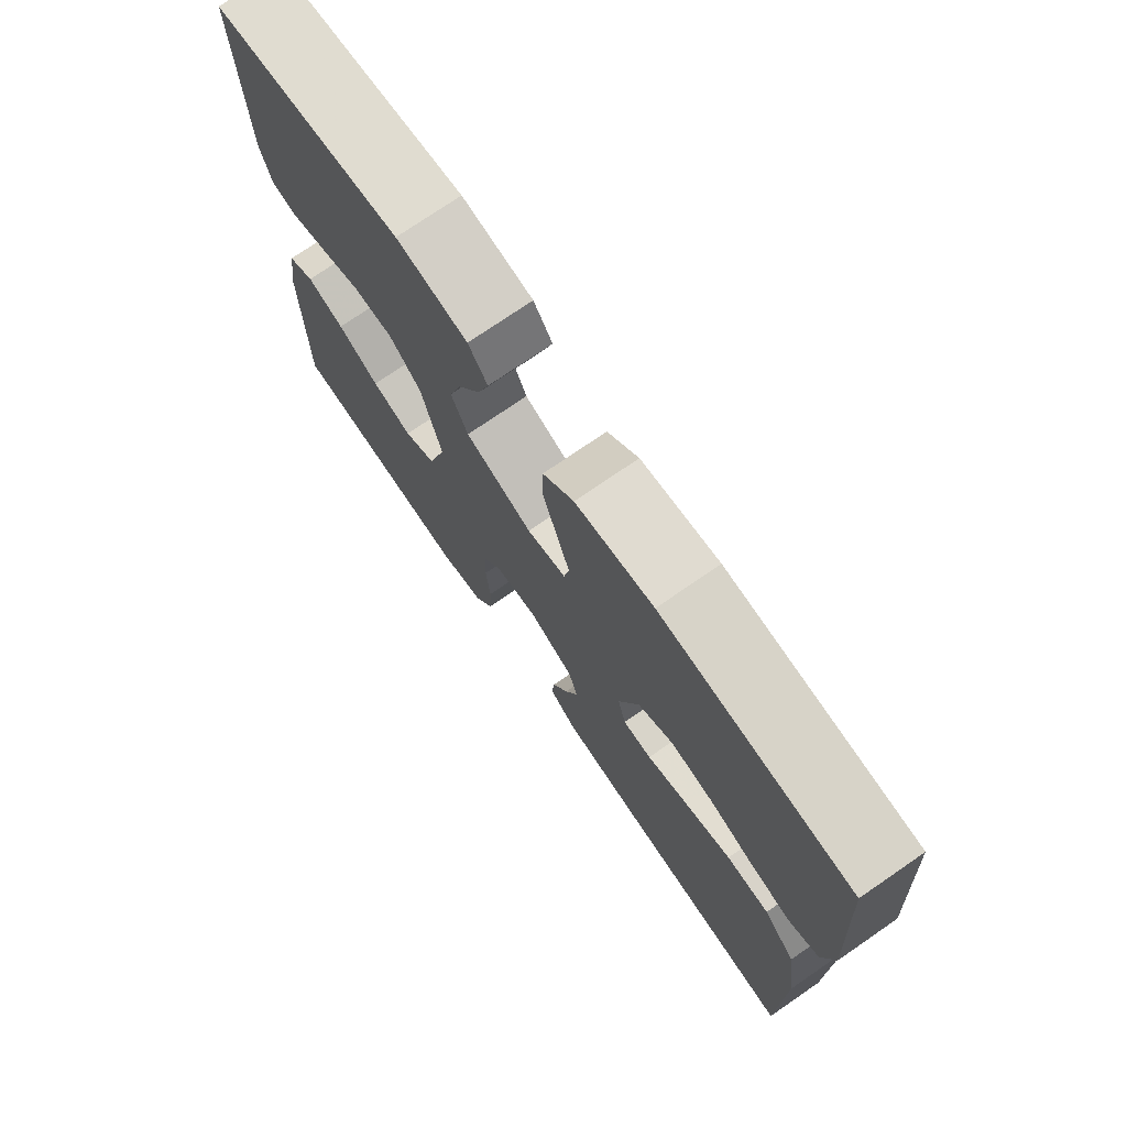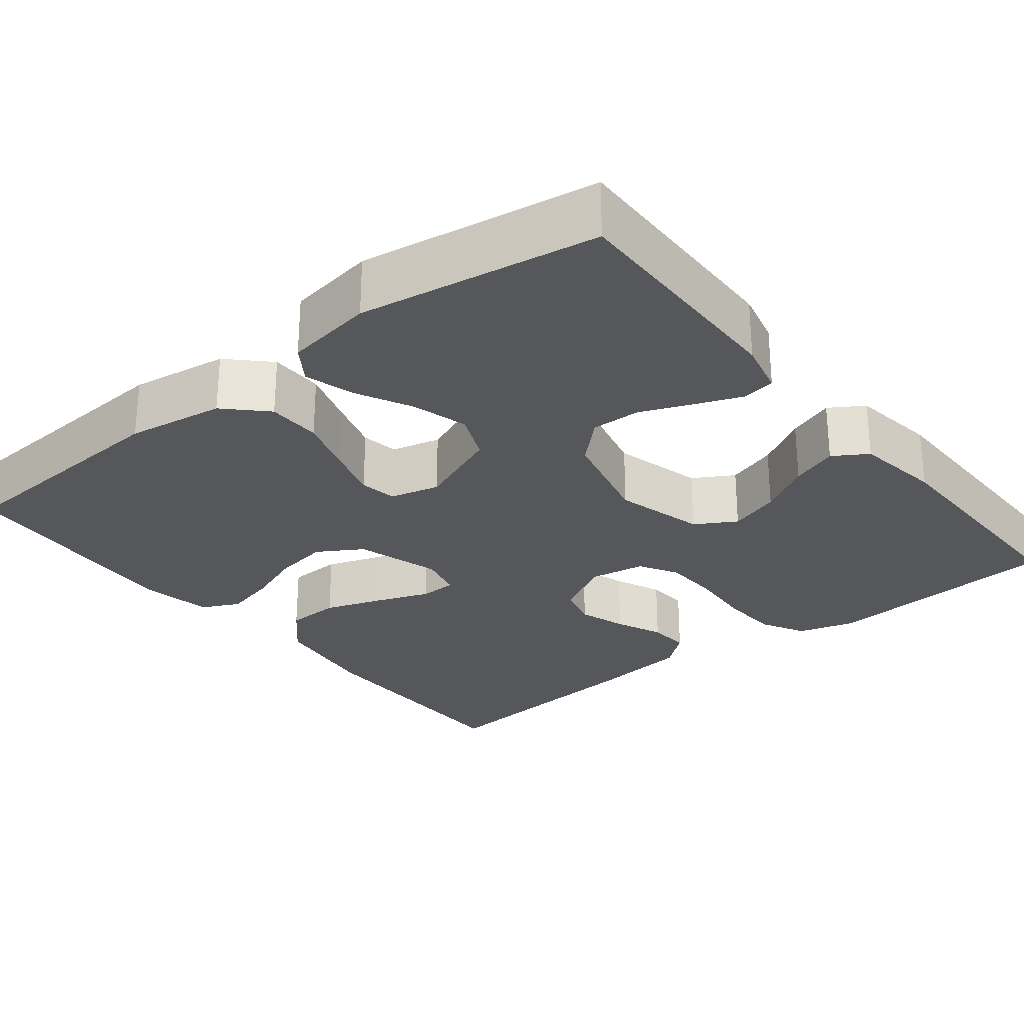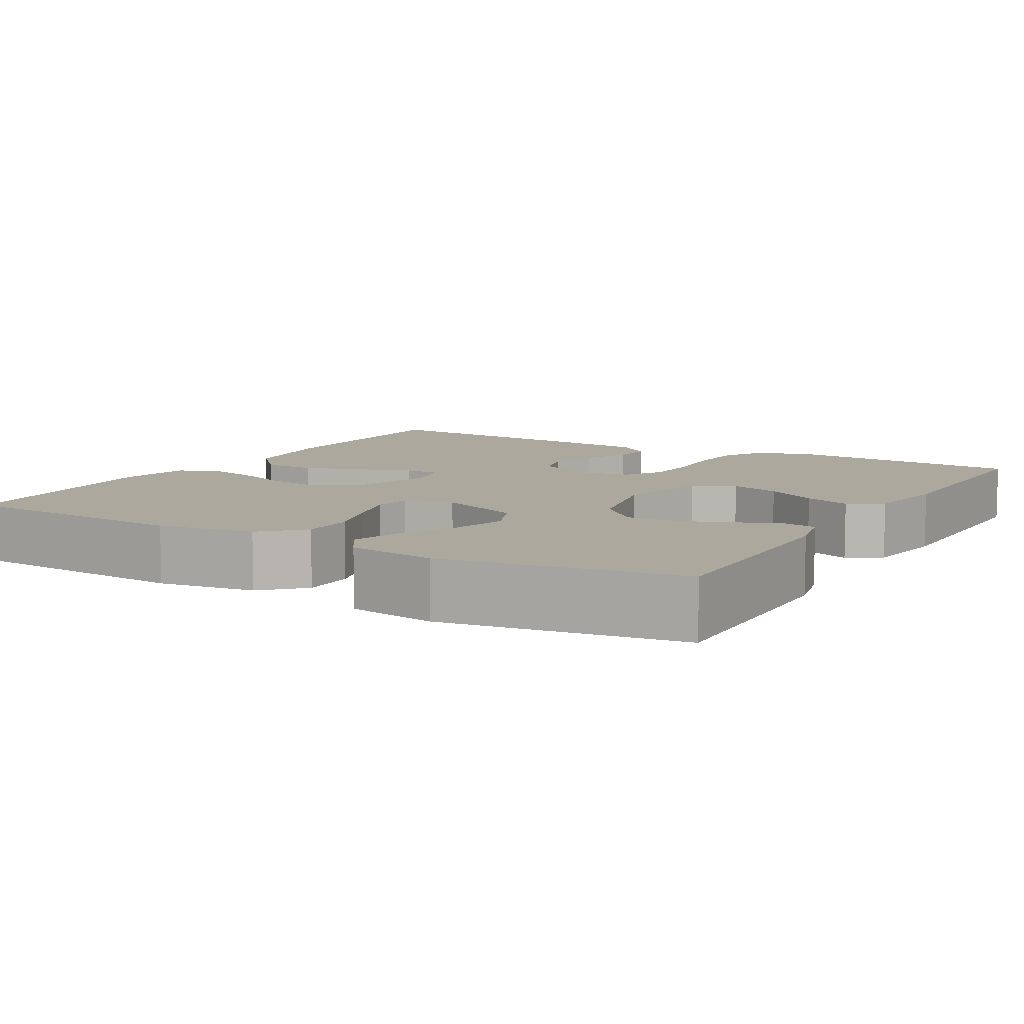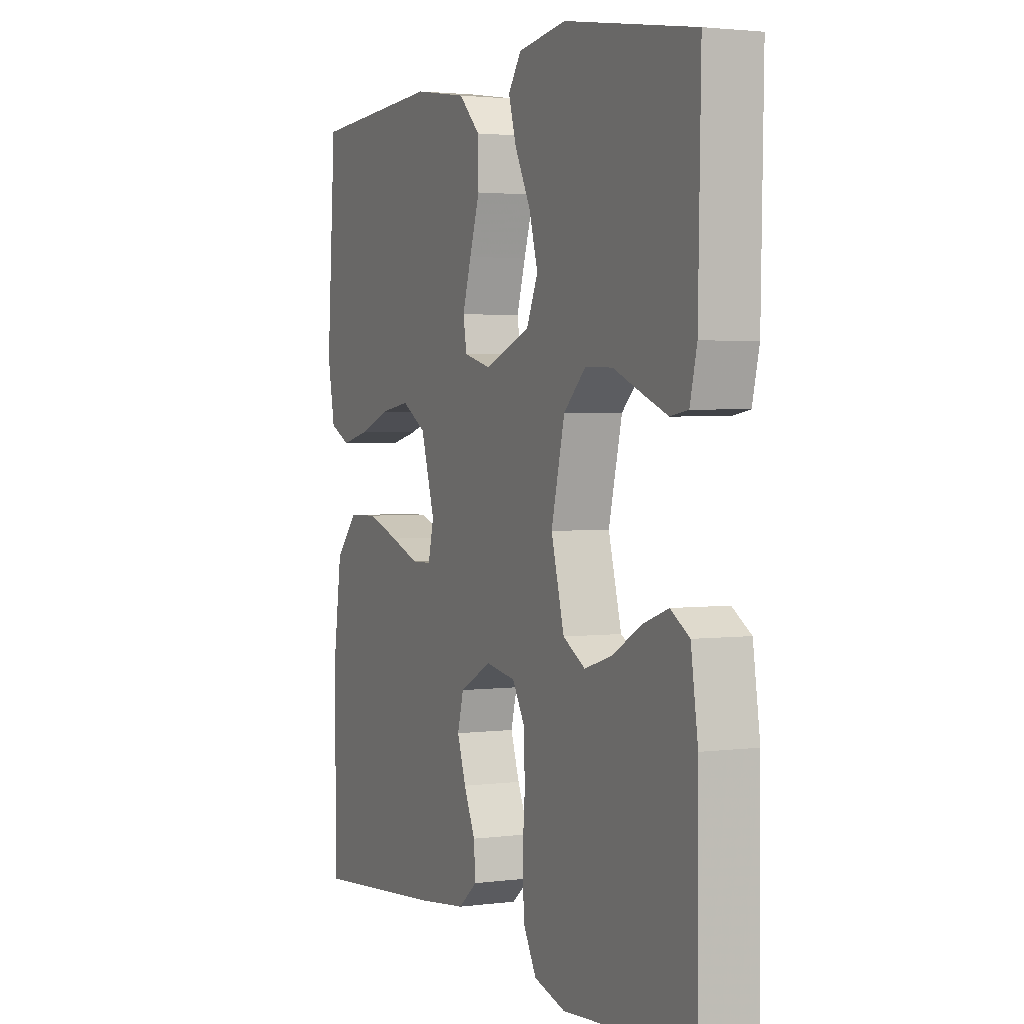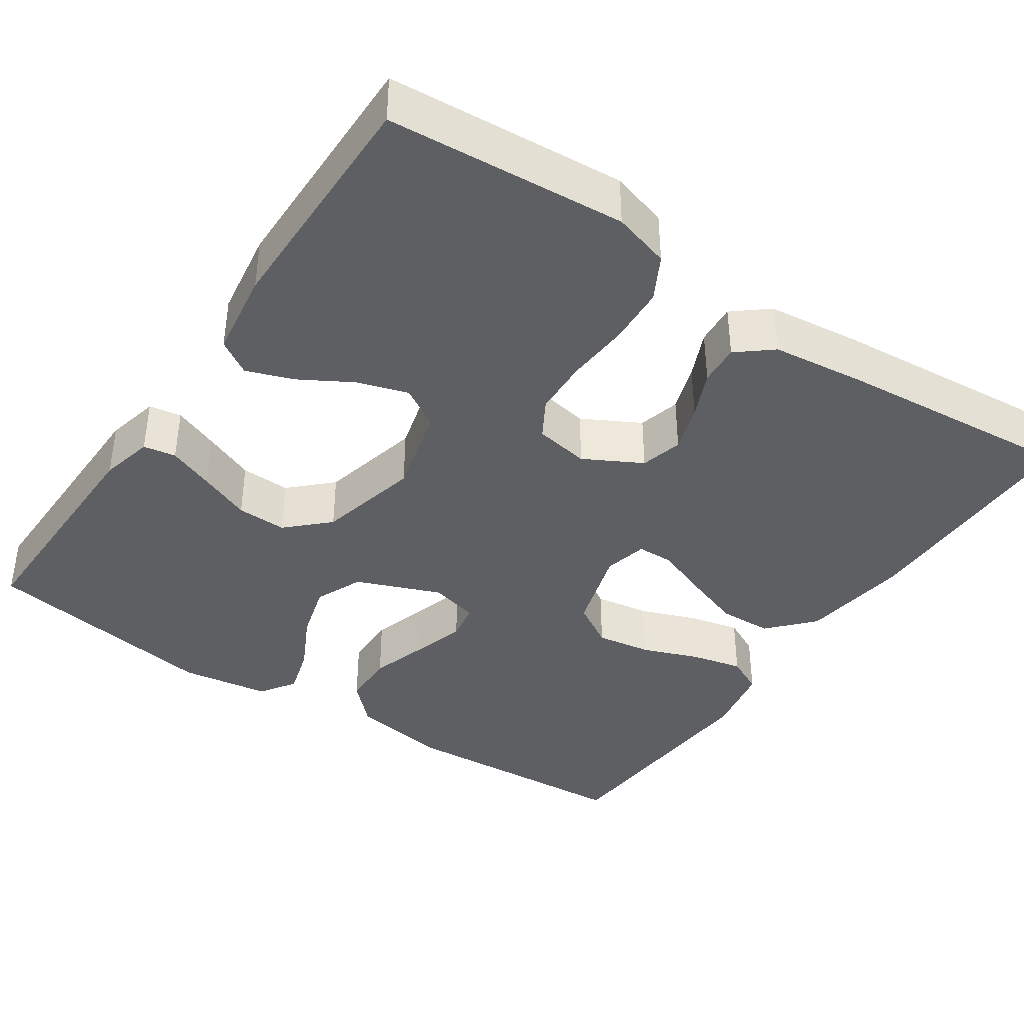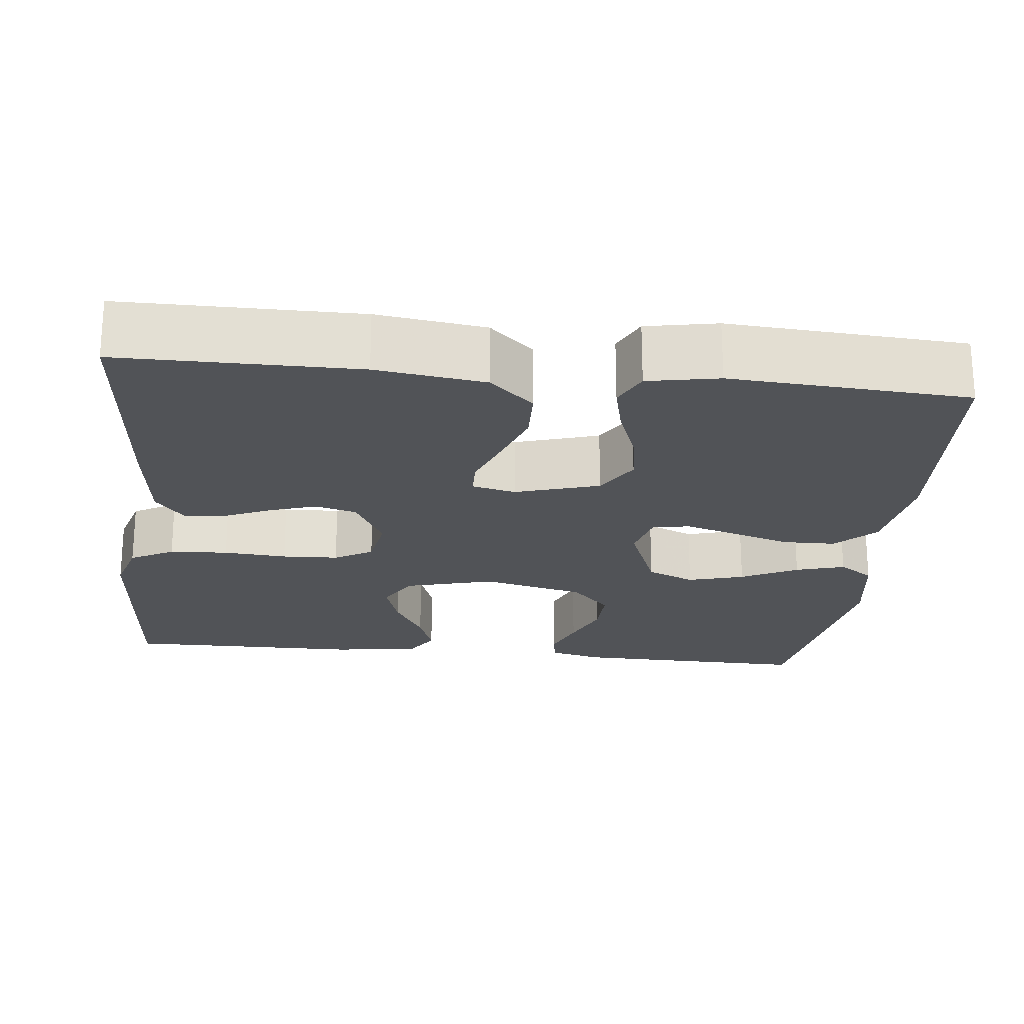
<metadata>
{"format":"obj","ext":"obj","renderer":"f3d","projection":"perspective","resolution":1024,"background":"white","views":[{"elev":74.9,"azim":-124.5,"up":"+Z"},{"elev":-27.4,"azim":38.6,"up":"+Y"},{"elev":8.6,"azim":30.4,"up":"+Y"},{"elev":2.5,"azim":65.2,"up":"+Z"},{"elev":-39.6,"azim":146.0,"up":"+Y"},{"elev":-22.2,"azim":-96.1,"up":"+Y"}]}
</metadata>
<code>
v -0.5 0.07 0.5
v -0.2 0.07 0.519
v -0.077 0.07 0.5
v -0.028 0.07 0.451
v -0.027 0.07 0.383
v -0.05 0.07 0.31
v -0.07 0.07 0.244
v -0.062 0.07 0.197
v 0 0.07 0.181
v 0.106 0.07 0.223
v 0.132 0.07 0.283
v 0.112 0.07 0.354
v 0.076 0.07 0.425
v 0.058 0.07 0.487
v 0.088 0.07 0.531
v 0.2 0.07 0.548
v 0.5 0.07 0.5
v 0.494 0.07 0.2
v 0.478 0.07 0.133
v 0.437 0.07 0.126
v 0.379 0.07 0.149
v 0.314 0.07 0.176
v 0.251 0.07 0.178
v 0.2 0.07 0.129
v 0.169 0.07 0
v 0.199 0.07 -0.113
v 0.25 0.07 -0.143
v 0.314 0.07 -0.123
v 0.38 0.07 -0.085
v 0.439 0.07 -0.064
v 0.482 0.07 -0.091
v 0.498 0.07 -0.2
v 0.5 0.07 -0.5
v 0.2 0.07 -0.522
v 0.128 0.07 -0.501
v 0.098 0.07 -0.446
v 0.094 0.07 -0.372
v 0.1 0.07 -0.292
v 0.097 0.07 -0.221
v 0.069 0.07 -0.173
v 0 0.07 -0.161
v -0.073 0.07 -0.2
v -0.087 0.07 -0.253
v -0.067 0.07 -0.313
v -0.041 0.07 -0.372
v -0.037 0.07 -0.424
v -0.081 0.07 -0.46
v -0.2 0.07 -0.474
v -0.5 0.07 -0.5
v -0.5 0.07 -0.2
v -0.481 0.07 -0.063
v -0.43 0.07 -0.007
v -0.362 0.07 -0.005
v -0.288 0.07 -0.031
v -0.222 0.07 -0.056
v -0.176 0.07 -0.055
v -0.163 0.07 0
v -0.195 0.07 0.106
v -0.251 0.07 0.14
v -0.32 0.07 0.129
v -0.392 0.07 0.102
v -0.456 0.07 0.087
v -0.503 0.07 0.11
v -0.52 0.07 0.2
v -0.5 0 0.5
v -0.2 0 0.519
v -0.077 0 0.5
v -0.028 0 0.451
v -0.027 0 0.383
v -0.05 0 0.31
v -0.07 0 0.244
v -0.062 0 0.197
v 0 0 0.181
v 0.106 0 0.223
v 0.132 0 0.283
v 0.112 0 0.354
v 0.076 0 0.425
v 0.058 0 0.487
v 0.088 0 0.531
v 0.2 0 0.548
v 0.5 0 0.5
v 0.494 0 0.2
v 0.478 0 0.133
v 0.437 0 0.126
v 0.379 0 0.149
v 0.314 0 0.176
v 0.251 0 0.178
v 0.2 0 0.129
v 0.169 0 0
v 0.199 0 -0.113
v 0.25 0 -0.143
v 0.314 0 -0.123
v 0.38 0 -0.085
v 0.439 0 -0.064
v 0.482 0 -0.091
v 0.498 0 -0.2
v 0.5 0 -0.5
v 0.2 0 -0.522
v 0.128 0 -0.501
v 0.098 0 -0.446
v 0.094 0 -0.372
v 0.1 0 -0.292
v 0.097 0 -0.221
v 0.069 0 -0.173
v 0 0 -0.161
v -0.073 0 -0.2
v -0.087 0 -0.253
v -0.067 0 -0.313
v -0.041 0 -0.372
v -0.037 0 -0.424
v -0.081 0 -0.46
v -0.2 0 -0.474
v -0.5 0 -0.5
v -0.5 0 -0.2
v -0.481 0 -0.063
v -0.43 0 -0.007
v -0.362 0 -0.005
v -0.288 0 -0.031
v -0.222 0 -0.056
v -0.176 0 -0.055
v -0.163 0 0
v -0.195 0 0.106
v -0.251 0 0.14
v -0.32 0 0.129
v -0.392 0 0.102
v -0.456 0 0.087
v -0.503 0 0.11
v -0.52 0 0.2
f 4 5 6
f 3 4 6
f 2 3 6
f 1 2 6
f 64 1 6
f 63 64 6
f 62 63 6
f 61 62 6
f 60 61 6
f 59 60 6 7
f 58 59 7 8
f 57 58 8 9
f 56 57 9 10
f 53 54 55
f 52 53 55
f 51 52 55
f 50 51 55
f 49 50 55
f 48 49 55
f 47 48 55
f 46 47 55
f 45 46 55
f 44 45 55
f 43 44 55 56
f 42 43 56
f 41 42 56 10
f 36 37 38
f 35 36 38
f 34 35 38
f 33 34 38
f 32 33 38
f 31 32 38
f 30 31 38
f 29 30 38
f 28 29 38
f 27 28 38 39
f 26 27 39 40
f 20 21 22
f 19 20 22
f 18 19 22
f 17 18 22
f 16 17 22
f 15 16 22
f 14 15 22
f 13 14 22
f 12 13 22
f 11 12 22 23
f 10 11 23 24
f 40 41 10
f 26 40 10
f 25 26 10
f 10 24 25
f 70 69 68
f 70 68 67
f 70 67 66
f 70 66 65
f 70 65 128
f 70 128 127
f 70 127 126
f 70 126 125
f 70 125 124
f 71 70 124 123
f 72 71 123 122
f 73 72 122 121
f 74 73 121 120
f 119 118 117
f 119 117 116
f 119 116 115
f 119 115 114
f 119 114 113
f 119 113 112
f 119 112 111
f 119 111 110
f 119 110 109
f 119 109 108
f 120 119 108 107
f 120 107 106
f 74 120 106 105
f 102 101 100
f 102 100 99
f 102 99 98
f 102 98 97
f 102 97 96
f 102 96 95
f 102 95 94
f 102 94 93
f 102 93 92
f 103 102 92 91
f 104 103 91 90
f 86 85 84
f 86 84 83
f 86 83 82
f 86 82 81
f 86 81 80
f 86 80 79
f 86 79 78
f 86 78 77
f 86 77 76
f 87 86 76 75
f 88 87 75 74
f 74 105 104
f 74 104 90
f 74 90 89
f 89 88 74
f 1 65 66 2
f 2 66 67 3
f 3 67 68 4
f 4 68 69 5
f 5 69 70 6
f 6 70 71 7
f 7 71 72 8
f 8 72 73 9
f 9 73 74 10
f 10 74 75 11
f 11 75 76 12
f 12 76 77 13
f 13 77 78 14
f 14 78 79 15
f 15 79 80 16
f 16 80 81 17
f 17 81 82 18
f 18 82 83 19
f 19 83 84 20
f 20 84 85 21
f 21 85 86 22
f 22 86 87 23
f 23 87 88 24
f 24 88 89 25
f 25 89 90 26
f 26 90 91 27
f 27 91 92 28
f 28 92 93 29
f 29 93 94 30
f 30 94 95 31
f 31 95 96 32
f 32 96 97 33
f 33 97 98 34
f 34 98 99 35
f 35 99 100 36
f 36 100 101 37
f 37 101 102 38
f 38 102 103 39
f 39 103 104 40
f 40 104 105 41
f 41 105 106 42
f 42 106 107 43
f 43 107 108 44
f 44 108 109 45
f 45 109 110 46
f 46 110 111 47
f 47 111 112 48
f 48 112 113 49
f 49 113 114 50
f 50 114 115 51
f 51 115 116 52
f 52 116 117 53
f 53 117 118 54
f 54 118 119 55
f 55 119 120 56
f 56 120 121 57
f 57 121 122 58
f 58 122 123 59
f 59 123 124 60
f 60 124 125 61
f 61 125 126 62
f 62 126 127 63
f 63 127 128 64
f 64 128 65 1

</code>
